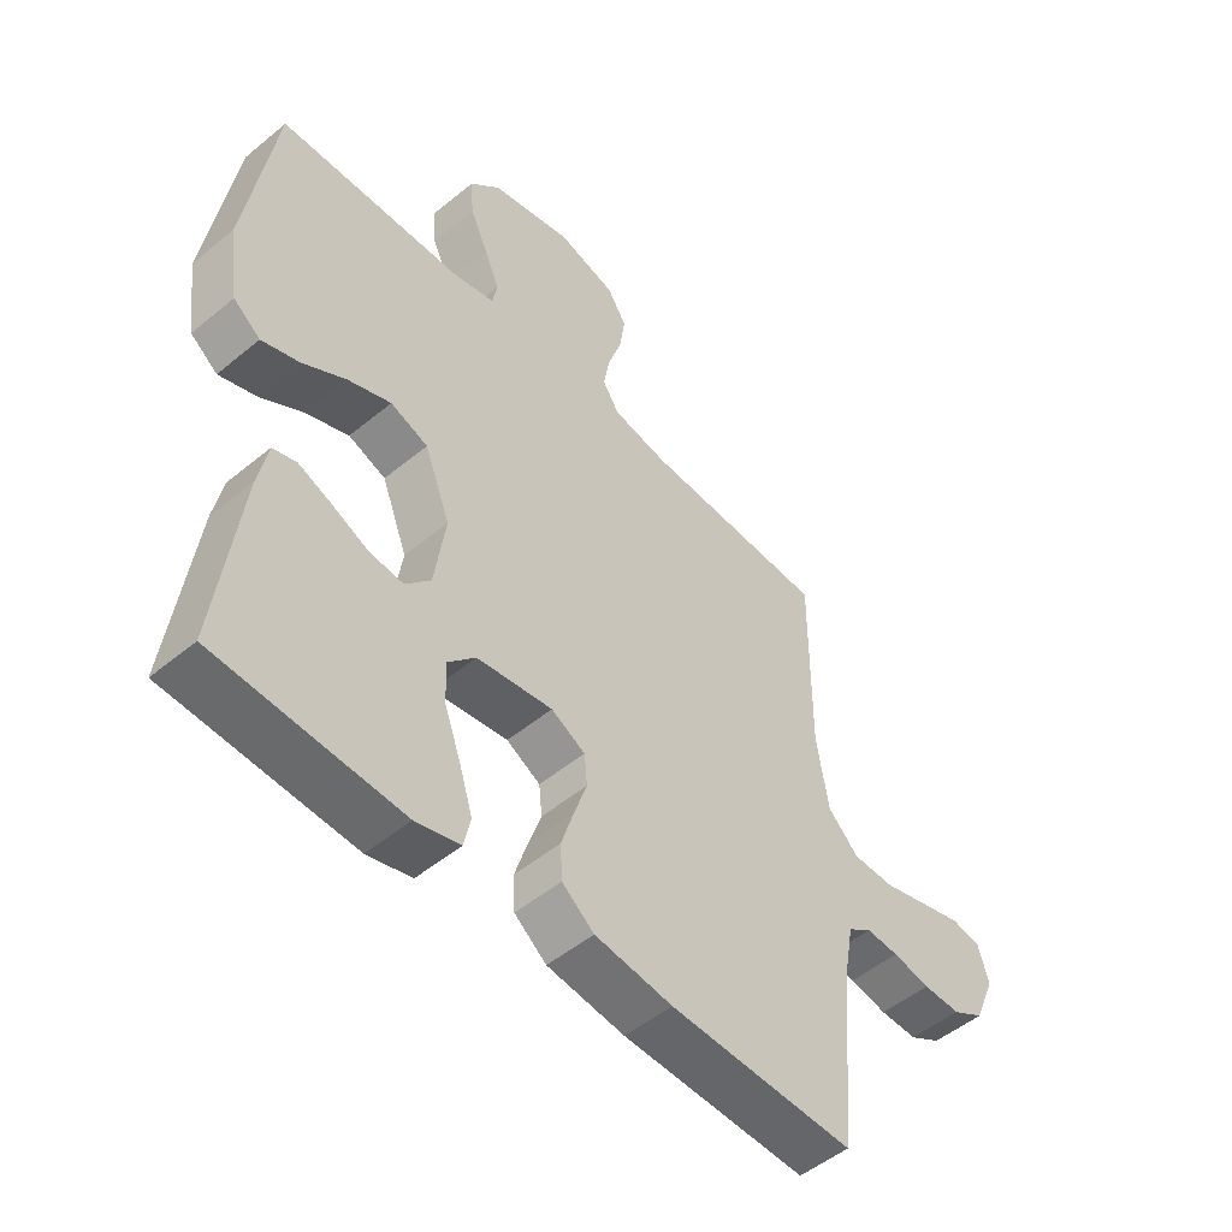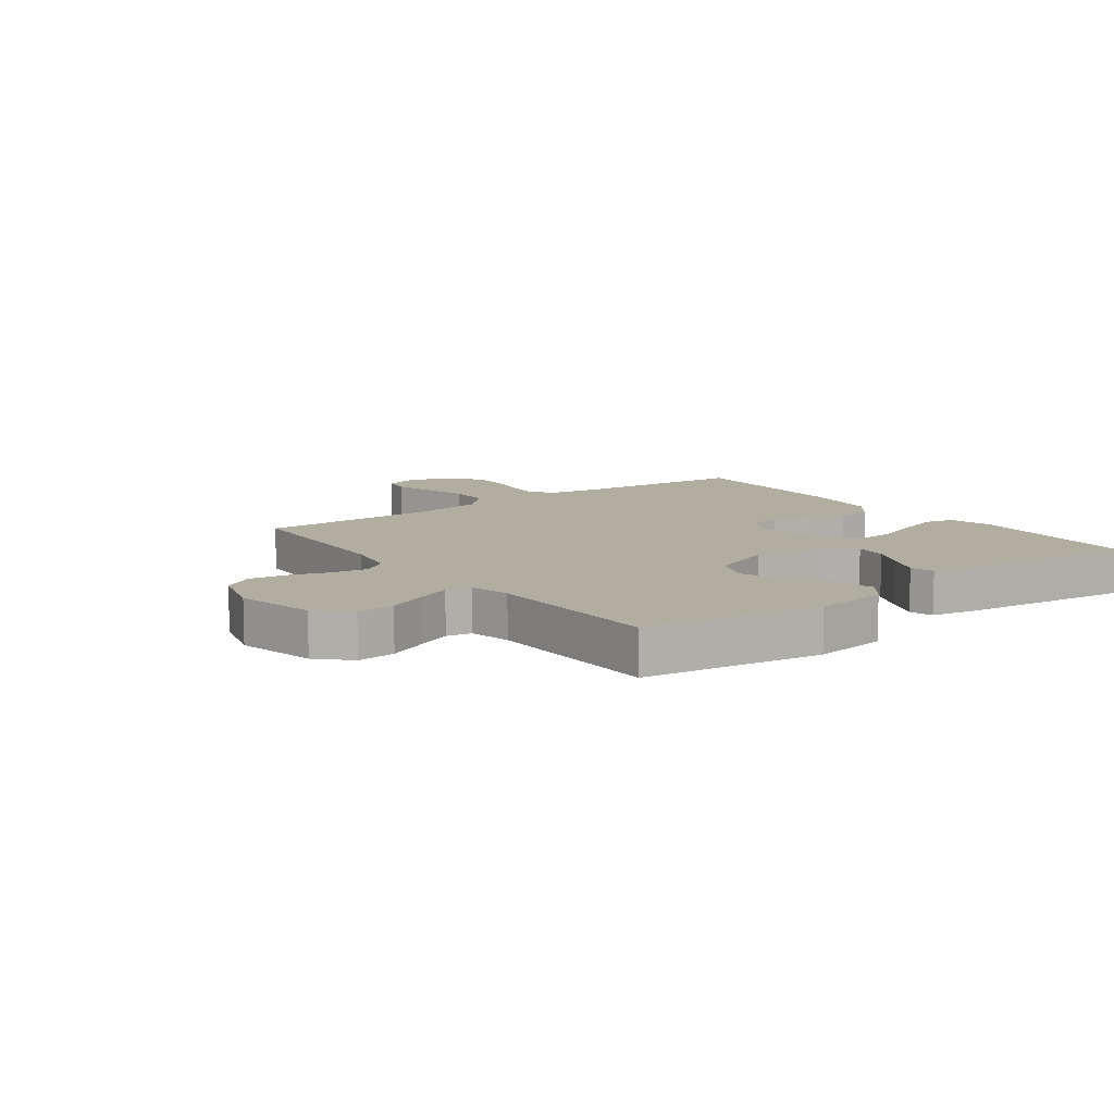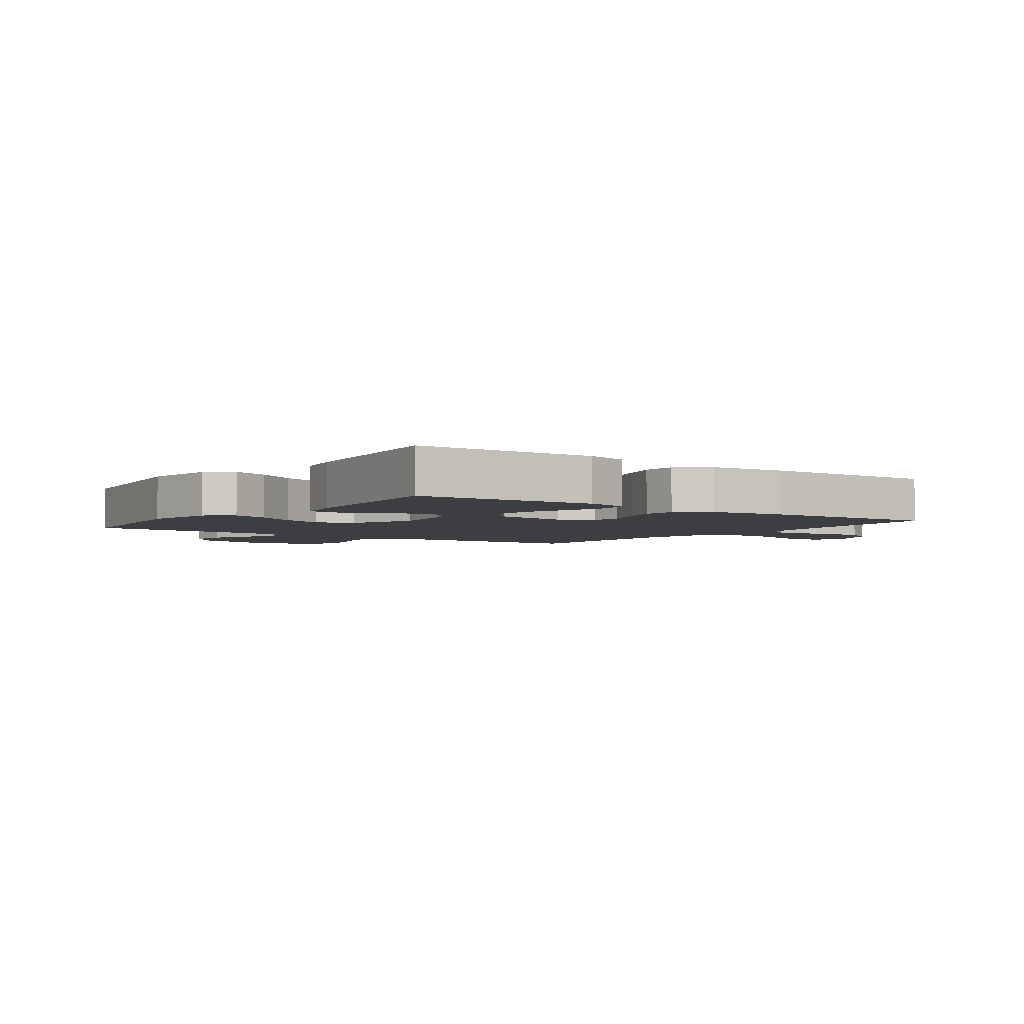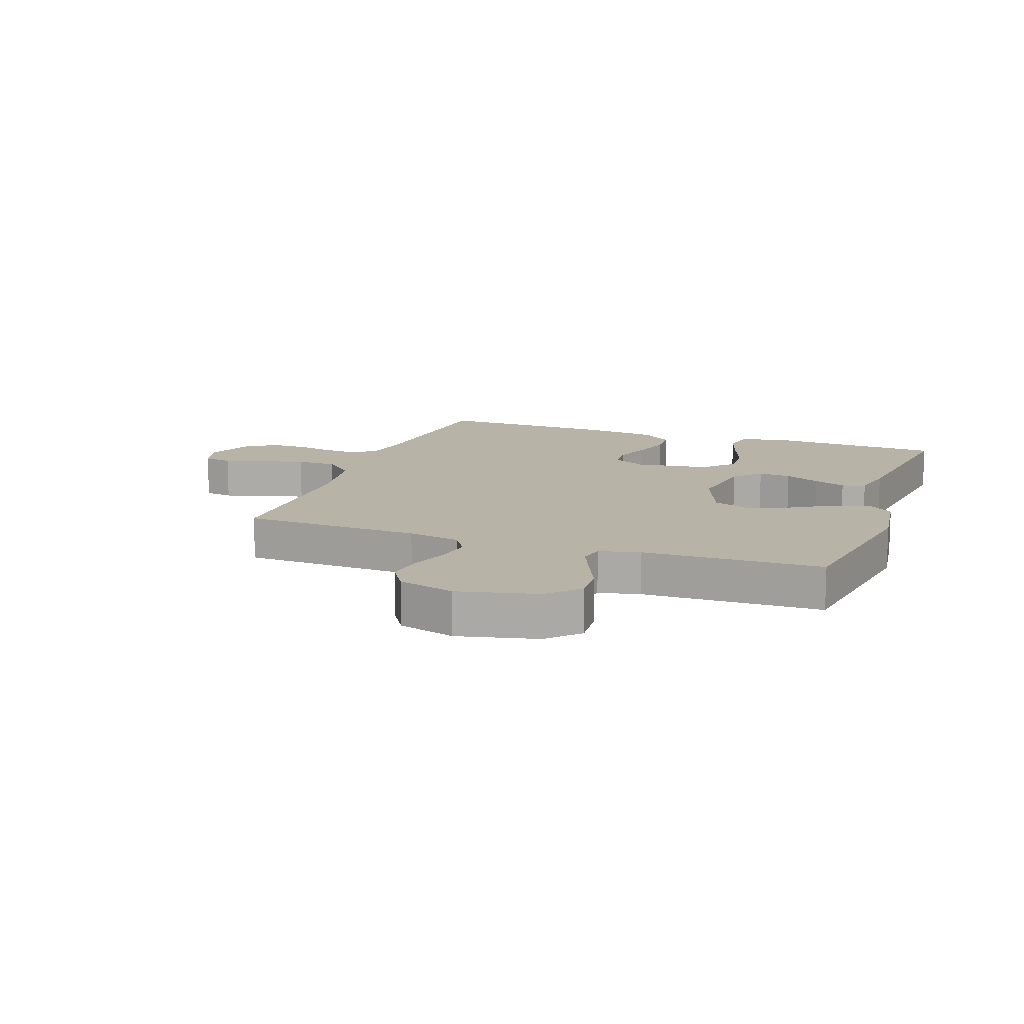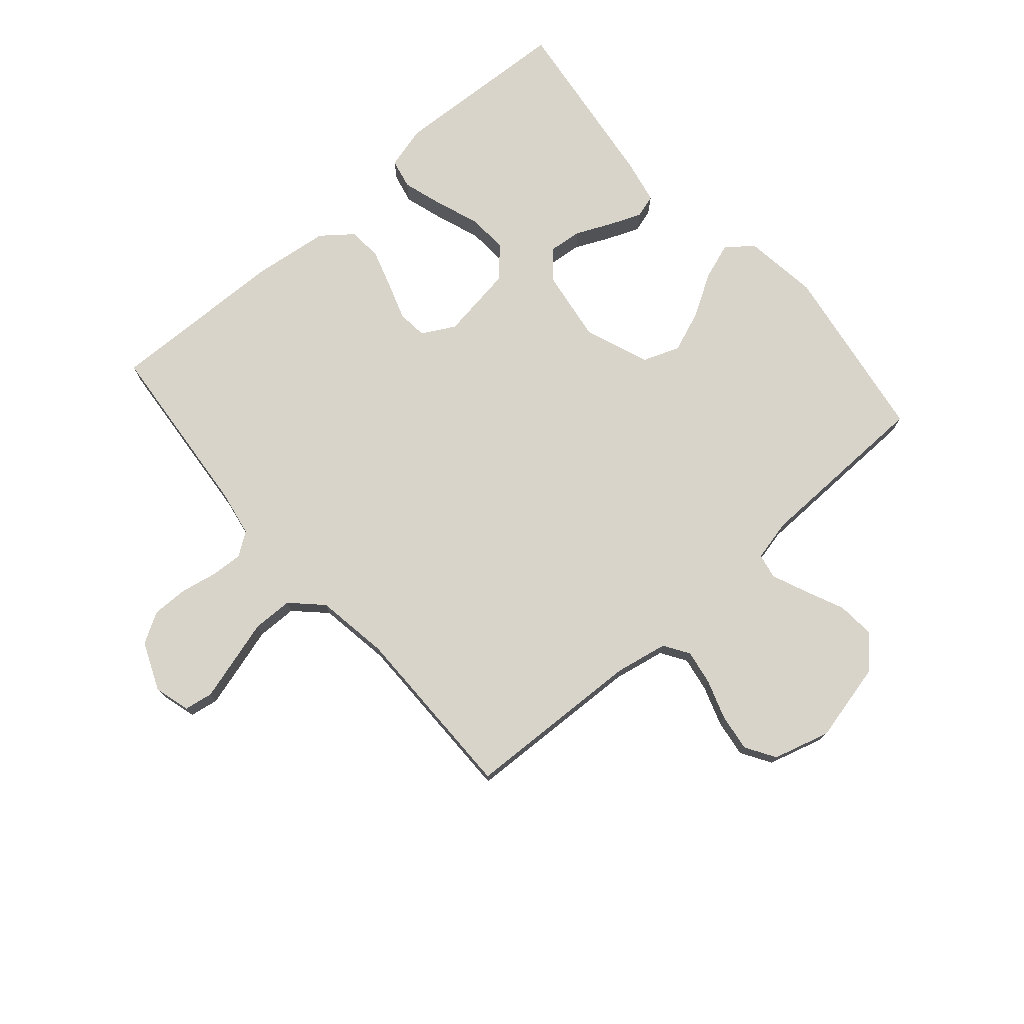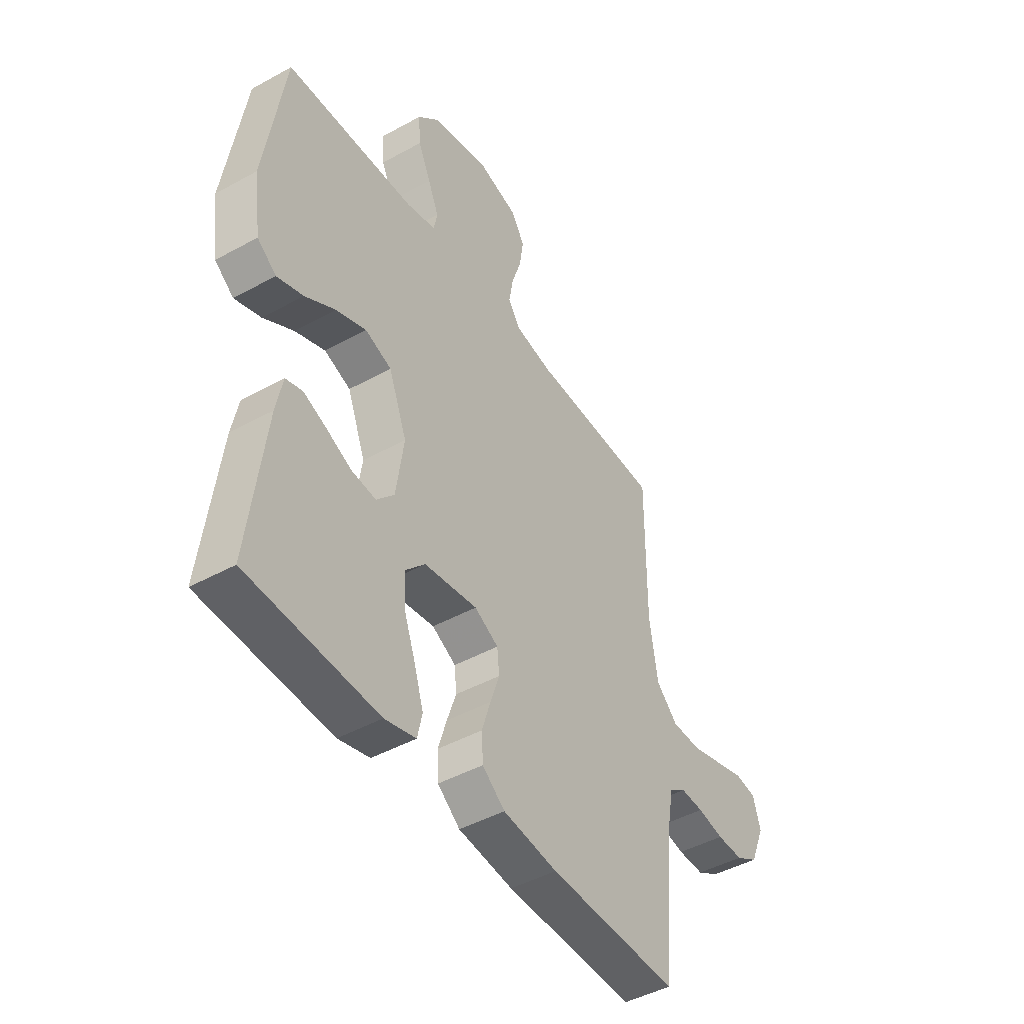
<metadata>
{"format":"obj","ext":"obj","renderer":"f3d","projection":"perspective","resolution":1024,"background":"white","views":[{"elev":-50.9,"azim":132.0,"up":"+Z"},{"elev":10.4,"azim":53.5,"up":"+Y"},{"elev":-3.6,"azim":143.9,"up":"+Y"},{"elev":12.9,"azim":19.8,"up":"+Y"},{"elev":75.3,"azim":-41.0,"up":"+Y"},{"elev":-45.4,"azim":122.5,"up":"+Z"}]}
</metadata>
<code>
v 0.5 0.07 0.5
v 0.546 0.07 0.2
v 0.529 0.07 0.075
v 0.485 0.07 0.041
v 0.424 0.07 0.062
v 0.354 0.07 0.104
v 0.284 0.07 0.131
v 0.223 0.07 0.108
v 0.181 0.07 0
v 0.199 0.07 -0.123
v 0.24 0.07 -0.168
v 0.295 0.07 -0.162
v 0.354 0.07 -0.135
v 0.408 0.07 -0.113
v 0.447 0.07 -0.125
v 0.462 0.07 -0.2
v 0.5 0.07 -0.5
v 0.2 0.07 -0.516
v 0.128 0.07 -0.497
v 0.117 0.07 -0.447
v 0.138 0.07 -0.38
v 0.165 0.07 -0.306
v 0.169 0.07 -0.239
v 0.123 0.07 -0.19
v 0 0.07 -0.172
v -0.055 0.07 -0.202
v -0.06 0.07 -0.252
v -0.039 0.07 -0.314
v -0.019 0.07 -0.378
v -0.022 0.07 -0.435
v -0.074 0.07 -0.476
v -0.2 0.07 -0.492
v -0.5 0.07 -0.5
v -0.527 0.07 -0.2
v -0.541 0.07 -0.122
v -0.58 0.07 -0.095
v -0.633 0.07 -0.098
v -0.694 0.07 -0.11
v -0.755 0.07 -0.111
v -0.807 0.07 -0.081
v -0.841 0.07 0
v -0.824 0.07 0.06
v -0.776 0.07 0.068
v -0.709 0.07 0.049
v -0.636 0.07 0.028
v -0.568 0.07 0.029
v -0.518 0.07 0.078
v -0.499 0.07 0.2
v -0.5 0.07 0.5
v -0.2 0.07 0.512
v -0.112 0.07 0.529
v -0.085 0.07 0.571
v -0.095 0.07 0.63
v -0.117 0.07 0.695
v -0.126 0.07 0.758
v -0.095 0.07 0.808
v 0 0.07 0.835
v 0.132 0.07 0.804
v 0.182 0.07 0.753
v 0.177 0.07 0.689
v 0.148 0.07 0.624
v 0.123 0.07 0.565
v 0.131 0.07 0.523
v 0.2 0.07 0.507
v 0.5 0 0.5
v 0.546 0 0.2
v 0.529 0 0.075
v 0.485 0 0.041
v 0.424 0 0.062
v 0.354 0 0.104
v 0.284 0 0.131
v 0.223 0 0.108
v 0.181 0 0
v 0.199 0 -0.123
v 0.24 0 -0.168
v 0.295 0 -0.162
v 0.354 0 -0.135
v 0.408 0 -0.113
v 0.447 0 -0.125
v 0.462 0 -0.2
v 0.5 0 -0.5
v 0.2 0 -0.516
v 0.128 0 -0.497
v 0.117 0 -0.447
v 0.138 0 -0.38
v 0.165 0 -0.306
v 0.169 0 -0.239
v 0.123 0 -0.19
v 0 0 -0.172
v -0.055 0 -0.202
v -0.06 0 -0.252
v -0.039 0 -0.314
v -0.019 0 -0.378
v -0.022 0 -0.435
v -0.074 0 -0.476
v -0.2 0 -0.492
v -0.5 0 -0.5
v -0.527 0 -0.2
v -0.541 0 -0.122
v -0.58 0 -0.095
v -0.633 0 -0.098
v -0.694 0 -0.11
v -0.755 0 -0.111
v -0.807 0 -0.081
v -0.841 0 0
v -0.824 0 0.06
v -0.776 0 0.068
v -0.709 0 0.049
v -0.636 0 0.028
v -0.568 0 0.029
v -0.518 0 0.078
v -0.499 0 0.2
v -0.5 0 0.5
v -0.2 0 0.512
v -0.112 0 0.529
v -0.085 0 0.571
v -0.095 0 0.63
v -0.117 0 0.695
v -0.126 0 0.758
v -0.095 0 0.808
v 0 0 0.835
v 0.132 0 0.804
v 0.182 0 0.753
v 0.177 0 0.689
v 0.148 0 0.624
v 0.123 0 0.565
v 0.131 0 0.523
v 0.2 0 0.507
f 58 59 60 61
f 58 61 62
f 57 58 62
f 56 57 62 63
f 53 54 55 56
f 52 53 56 63
f 48 49 50
f 47 48 50 51
f 42 43 44 45
f 40 41 42 45
f 40 45 46
f 37 38 39 40
f 36 37 40 46
f 35 36 46 47
f 31 32 33 34
f 27 28 29 30
f 27 30 31 34
f 19 20 21 22
f 17 18 19 22
f 17 22 23
f 16 17 23 24
f 12 13 14 15
f 12 15 16
f 11 12 16 24
f 3 4 5 6
f 3 6 7
f 64 1 2 3
f 64 3 7
f 51 52 63 64
f 51 64 7 8
f 47 51 8 9
f 35 47 9 10
f 26 27 34 35
f 25 26 35
f 25 35 10 11
f 11 24 25
f 125 124 123 122
f 126 125 122
f 126 122 121
f 127 126 121 120
f 120 119 118 117
f 127 120 117 116
f 114 113 112
f 115 114 112 111
f 109 108 107 106
f 109 106 105 104
f 110 109 104
f 104 103 102 101
f 110 104 101 100
f 111 110 100 99
f 98 97 96 95
f 94 93 92 91
f 98 95 94 91
f 86 85 84 83
f 86 83 82 81
f 87 86 81
f 88 87 81 80
f 79 78 77 76
f 80 79 76
f 88 80 76 75
f 70 69 68 67
f 71 70 67
f 67 66 65 128
f 71 67 128
f 128 127 116 115
f 72 71 128 115
f 73 72 115 111
f 74 73 111 99
f 99 98 91 90
f 99 90 89
f 75 74 99 89
f 89 88 75
f 1 65 66 2
f 2 66 67 3
f 3 67 68 4
f 4 68 69 5
f 5 69 70 6
f 6 70 71 7
f 7 71 72 8
f 8 72 73 9
f 9 73 74 10
f 10 74 75 11
f 11 75 76 12
f 12 76 77 13
f 13 77 78 14
f 14 78 79 15
f 15 79 80 16
f 16 80 81 17
f 17 81 82 18
f 18 82 83 19
f 19 83 84 20
f 20 84 85 21
f 21 85 86 22
f 22 86 87 23
f 23 87 88 24
f 24 88 89 25
f 25 89 90 26
f 26 90 91 27
f 27 91 92 28
f 28 92 93 29
f 29 93 94 30
f 30 94 95 31
f 31 95 96 32
f 32 96 97 33
f 33 97 98 34
f 34 98 99 35
f 35 99 100 36
f 36 100 101 37
f 37 101 102 38
f 38 102 103 39
f 39 103 104 40
f 40 104 105 41
f 41 105 106 42
f 42 106 107 43
f 43 107 108 44
f 44 108 109 45
f 45 109 110 46
f 46 110 111 47
f 47 111 112 48
f 48 112 113 49
f 49 113 114 50
f 50 114 115 51
f 51 115 116 52
f 52 116 117 53
f 53 117 118 54
f 54 118 119 55
f 55 119 120 56
f 56 120 121 57
f 57 121 122 58
f 58 122 123 59
f 59 123 124 60
f 60 124 125 61
f 61 125 126 62
f 62 126 127 63
f 63 127 128 64
f 64 128 65 1

</code>
